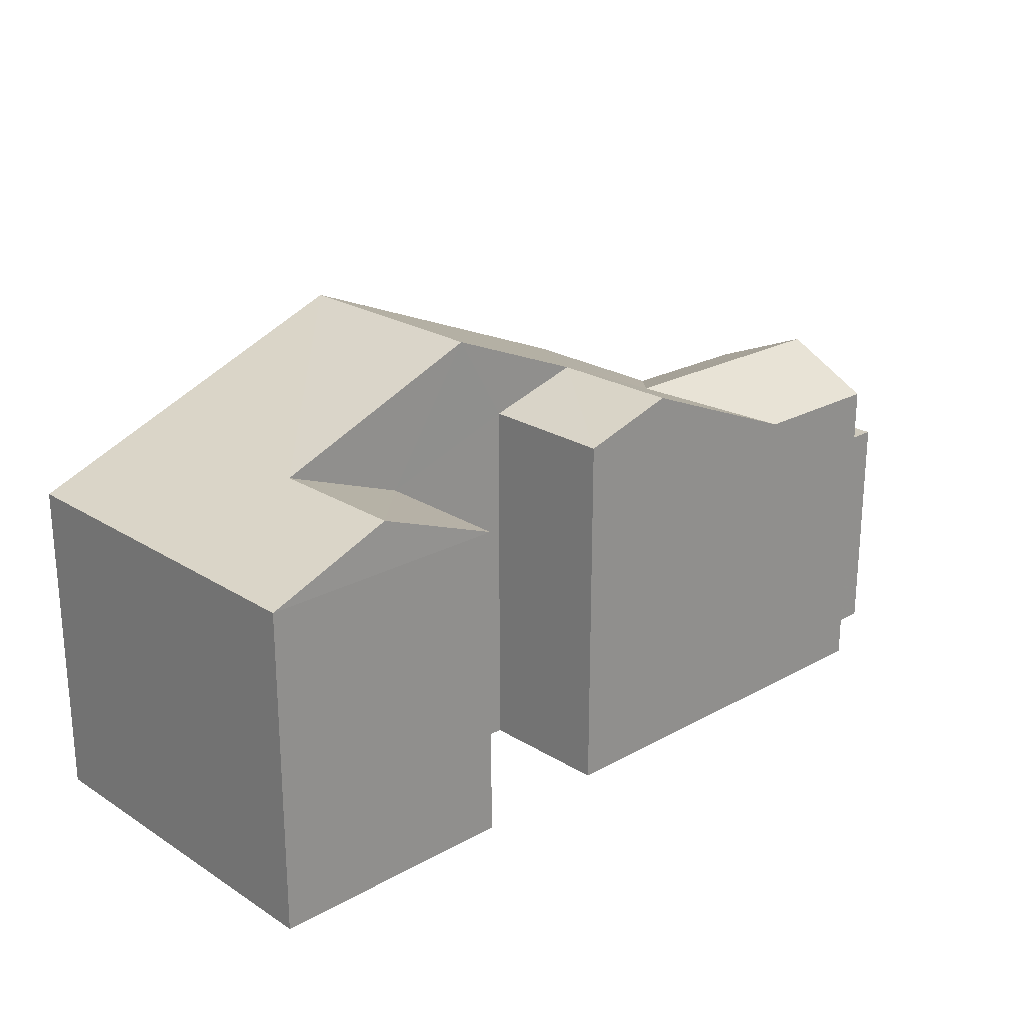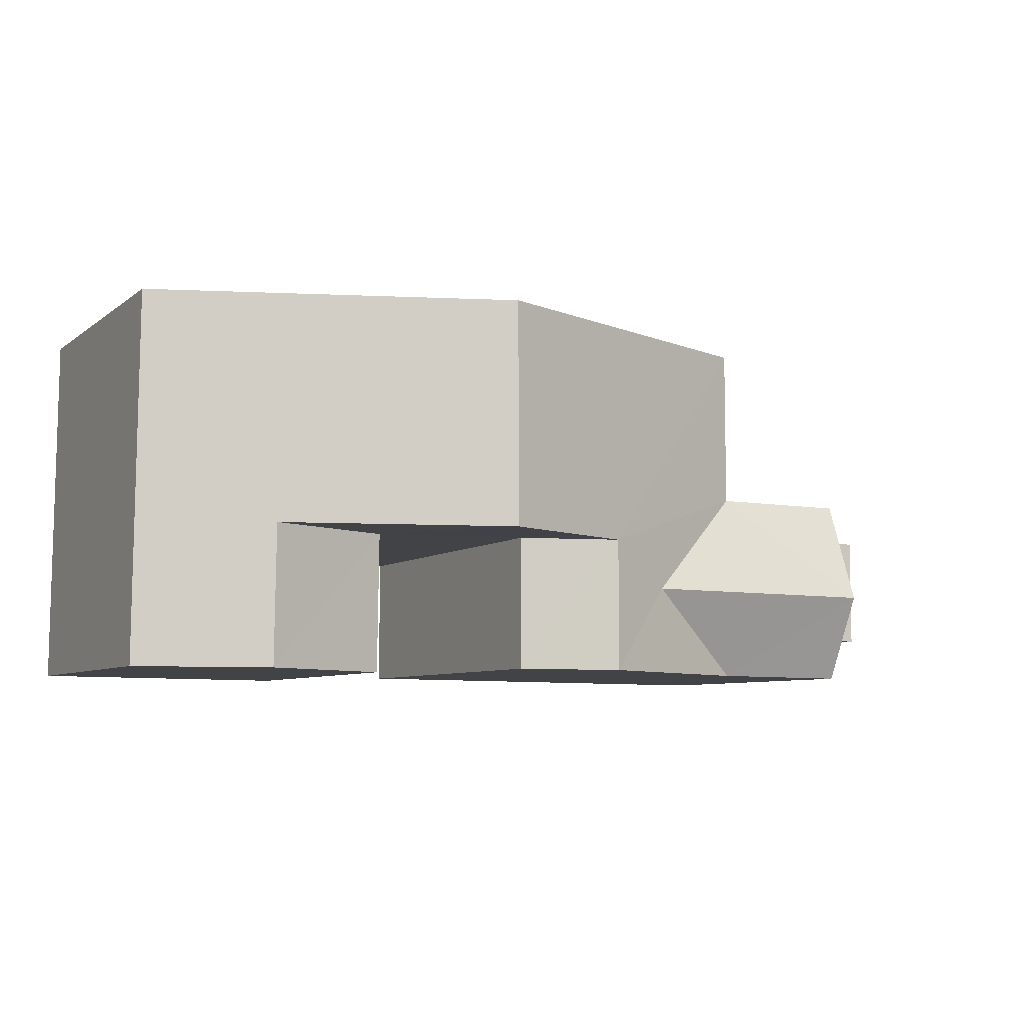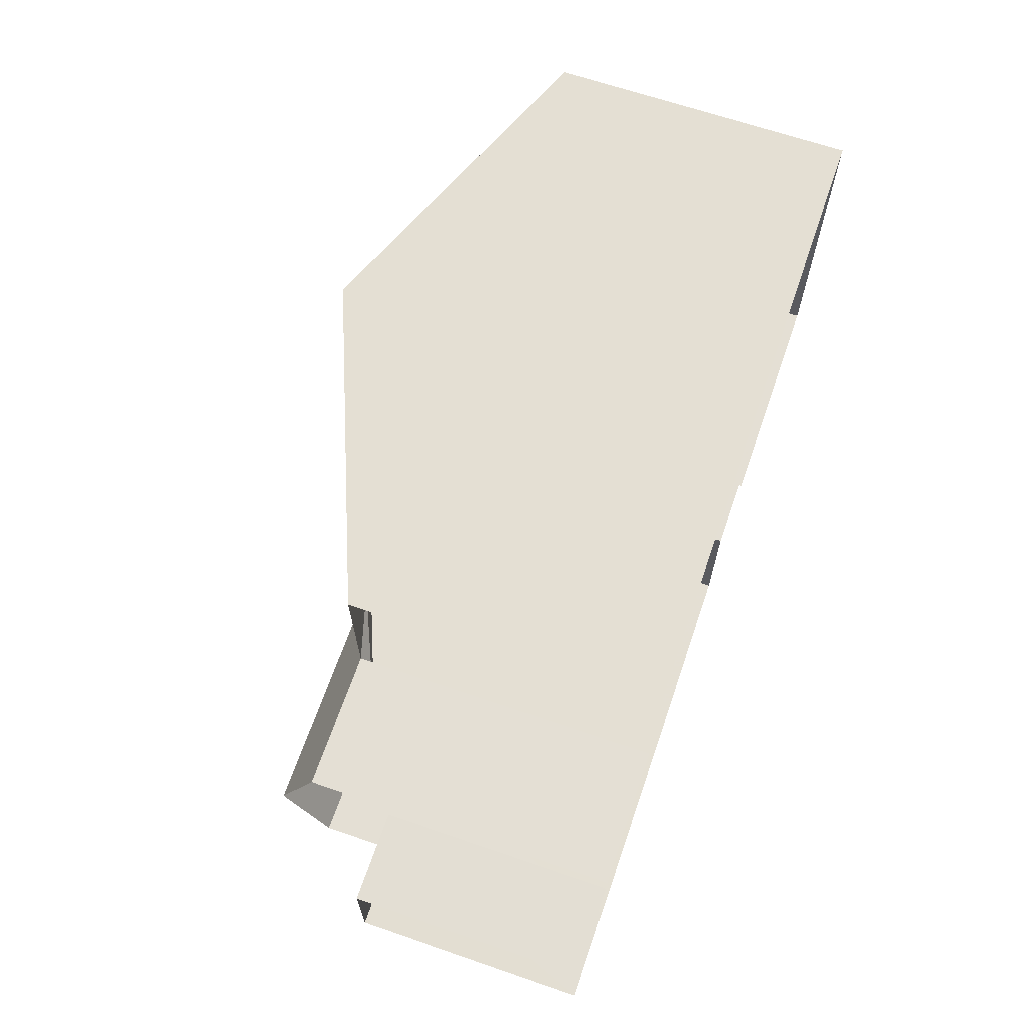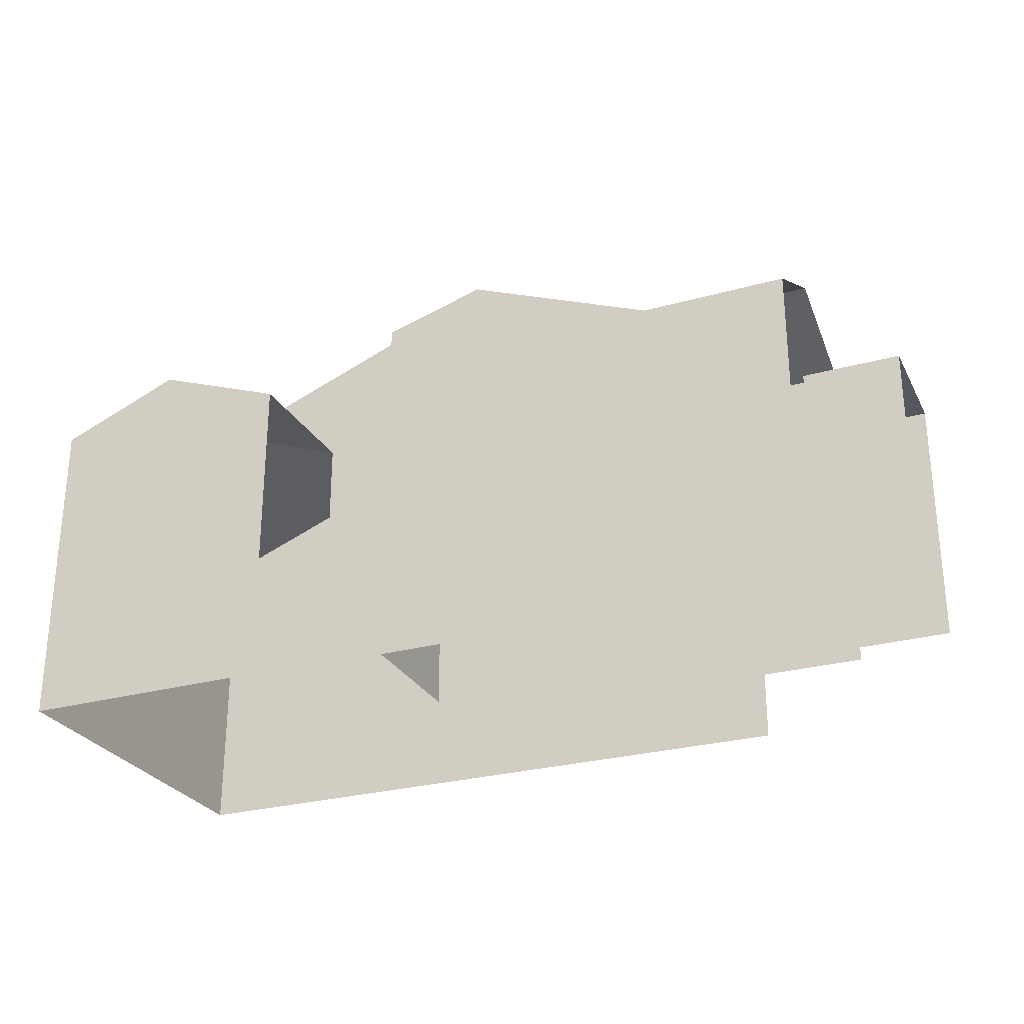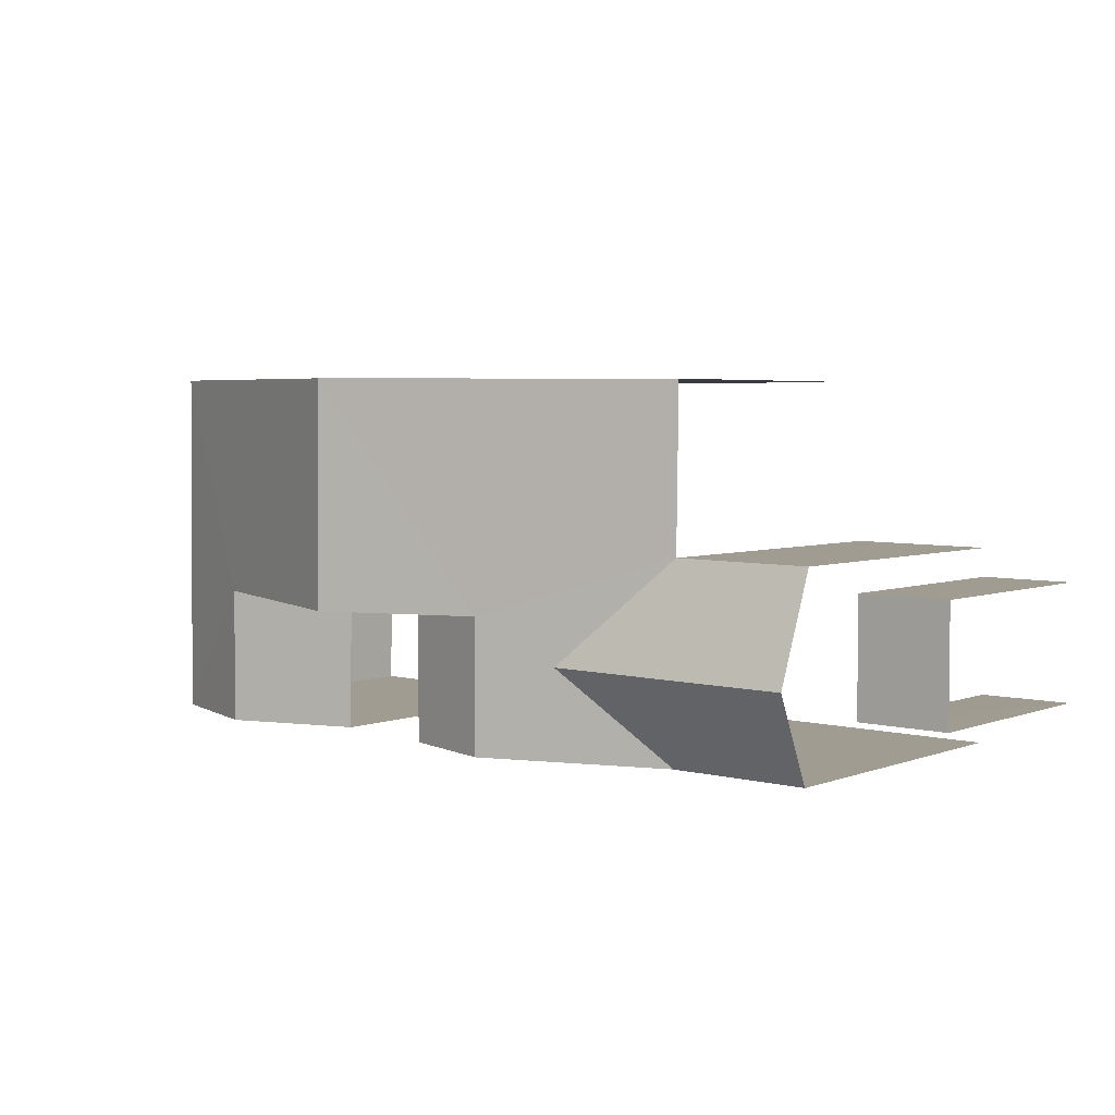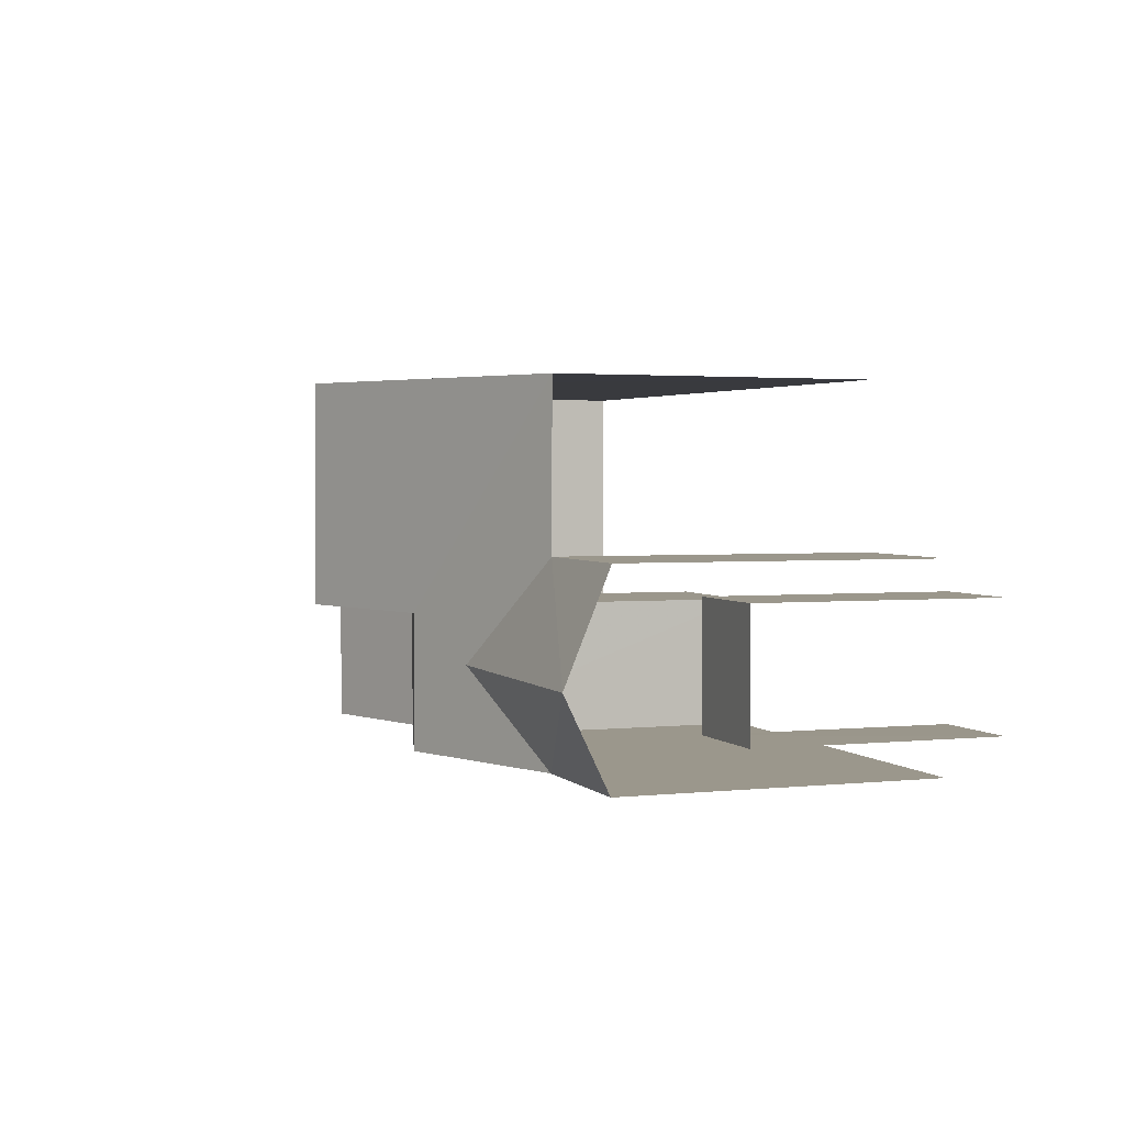
<metadata>
{"format":"obj","ext":"obj","renderer":"f3d","projection":"perspective","resolution":1024,"background":"white","views":[{"elev":22.9,"azim":-43.6,"up":"+Z"},{"elev":-6.8,"azim":-27.2,"up":"+Y"},{"elev":66.0,"azim":109.1,"up":"+Y"},{"elev":-27.4,"azim":22.8,"up":"+Z"},{"elev":4.0,"azim":39.4,"up":"+Y"},{"elev":2.2,"azim":69.1,"up":"+Y"}]}
</metadata>
<code>
v -3.736e+05 -1.035e+05 27.8
v -3.736e+05 -1.035e+05 27.8
v -3.736e+05 -1.035e+05 27.8
v -3.737e+05 -1.035e+05 27.8
v -3.737e+05 -1.035e+05 27.8
v -3.737e+05 -1.035e+05 27.8
v -3.736e+05 -1.035e+05 27.8
v -3.737e+05 -1.035e+05 27.8
v -3.736e+05 -1.035e+05 27.8
v -3.737e+05 -1.035e+05 27.8
v -3.737e+05 -1.035e+05 27.8
v -3.736e+05 -1.035e+05 27.8
v -3.737e+05 -1.035e+05 27.8
v -3.737e+05 -1.035e+05 27.8
v -3.737e+05 -1.035e+05 27.8
v -3.737e+05 -1.035e+05 37.49
v -3.737e+05 -1.035e+05 37.49
v -3.737e+05 -1.035e+05 35.69
v -3.737e+05 -1.035e+05 34.65
v -3.737e+05 -1.035e+05 34.65
v -3.737e+05 -1.035e+05 35.69
v -3.737e+05 -1.035e+05 36.21
v -3.737e+05 -1.035e+05 35.61
v -3.737e+05 -1.035e+05 36.2
v -3.737e+05 -1.035e+05 35.62
v -3.737e+05 -1.035e+05 34.65
v -3.737e+05 -1.035e+05 34.65
v -3.737e+05 -1.035e+05 34.65
v -3.736e+05 -1.035e+05 35.58
v -3.737e+05 -1.035e+05 35.58
v -3.736e+05 -1.035e+05 34.64
v -3.737e+05 -1.035e+05 34.64
v -3.737e+05 -1.035e+05 34.64
v -3.736e+05 -1.035e+05 32.88
v -3.736e+05 -1.035e+05 32.88
v -3.736e+05 -1.035e+05 32.88
v -3.736e+05 -1.035e+05 32.88
v -3.736e+05 -1.035e+05 34.64
f 1 2 3
f 4 5 6
f 1 3 7
f 8 9 7
f 6 8 4
f 10 5 11
f 3 12 13
f 14 10 11
f 13 15 4
f 4 11 5
f 7 3 8
f 13 4 8
f 3 13 8
f 33 8 6
f 32 33 6
f 11 27 14
f 11 26 27
f 35 2 1
f 36 35 1
f 12 3 34
f 7 9 37
f 29 34 37
f 31 12 34
f 37 9 38
f 31 34 29
f 29 37 38
f 16 17 18
f 17 19 18
f 18 20 21
f 18 19 20
f 22 23 24
f 22 25 23
f 26 21 27
f 26 18 21
f 28 29 30
f 28 31 29
f 32 17 22
f 32 22 33
f 17 16 22
f 28 30 24
f 33 22 30
f 30 22 24
f 34 35 36
f 37 34 36
f 29 38 33
f 30 29 33
f 18 26 16
f 4 26 11
f 16 25 22
f 4 25 26
f 26 25 16
f 9 33 38
f 9 8 33
f 32 6 17
f 6 5 17
f 5 19 17
f 4 15 23
f 25 4 23
f 12 31 28
f 12 28 13
f 13 23 15
f 28 24 13
f 13 24 23
f 10 14 20
f 20 27 21
f 20 14 27
f 5 20 19
f 5 10 20
f 34 2 35
f 34 3 2
f 37 36 1
f 7 37 1

</code>
